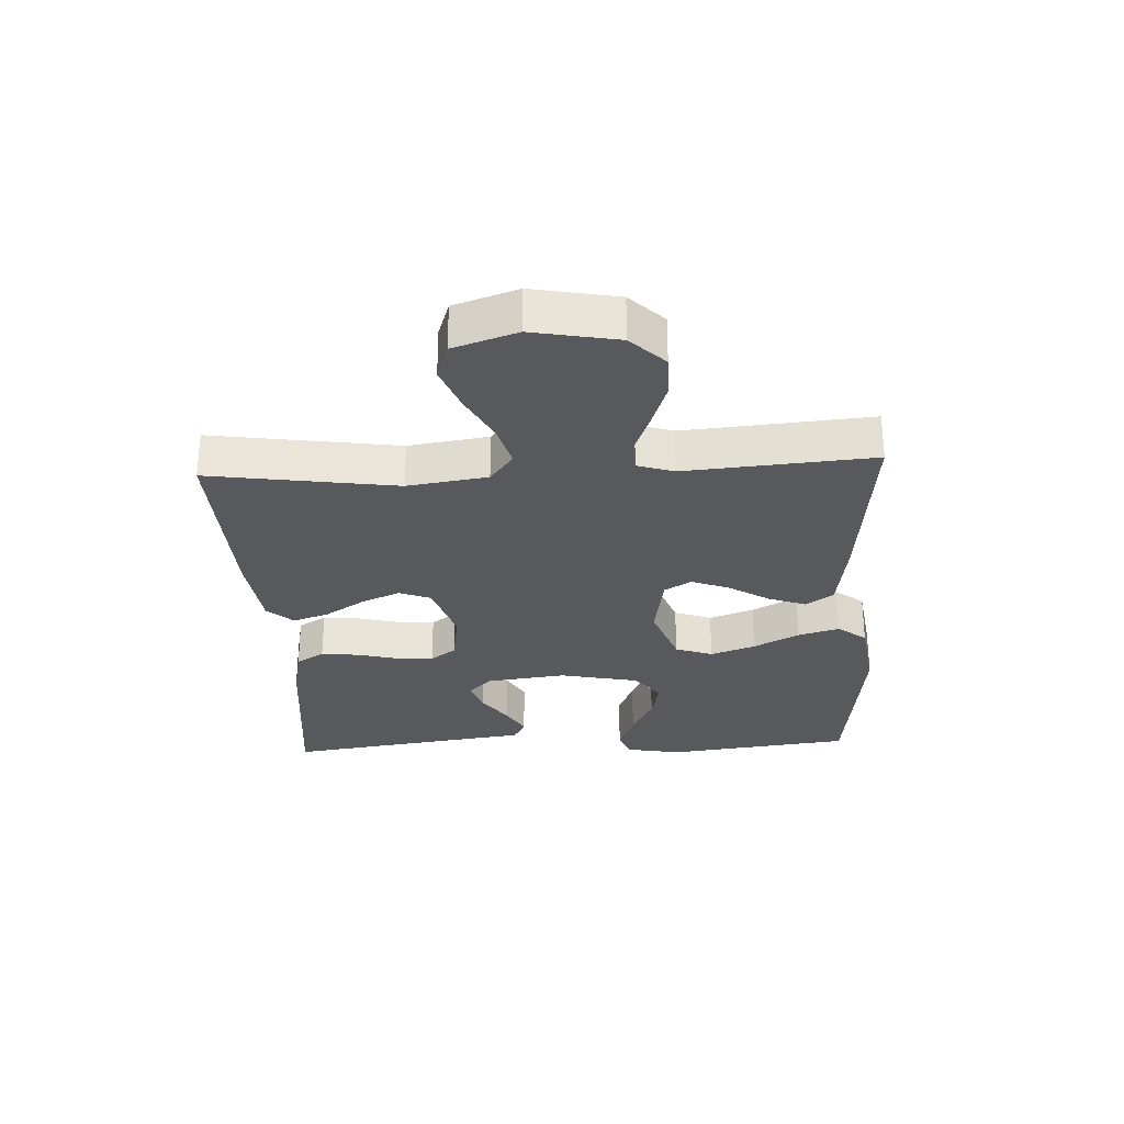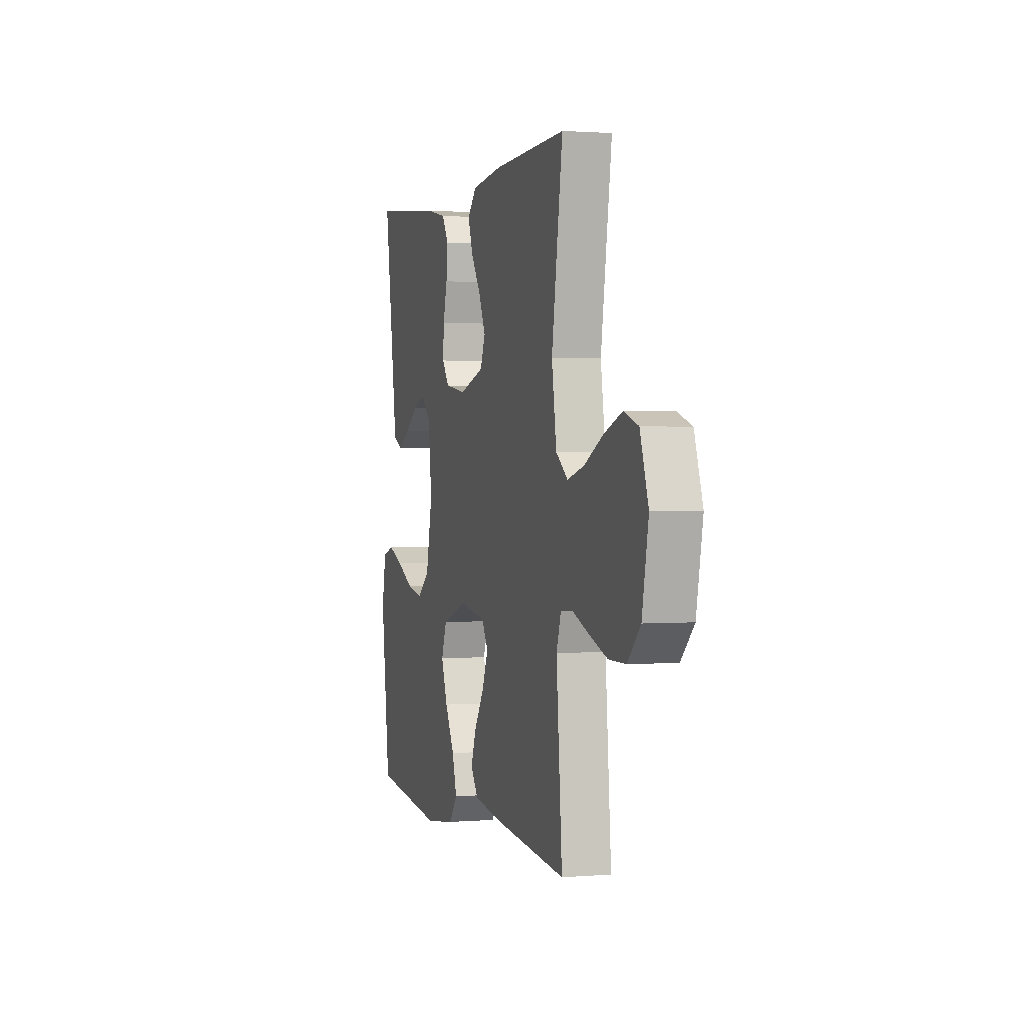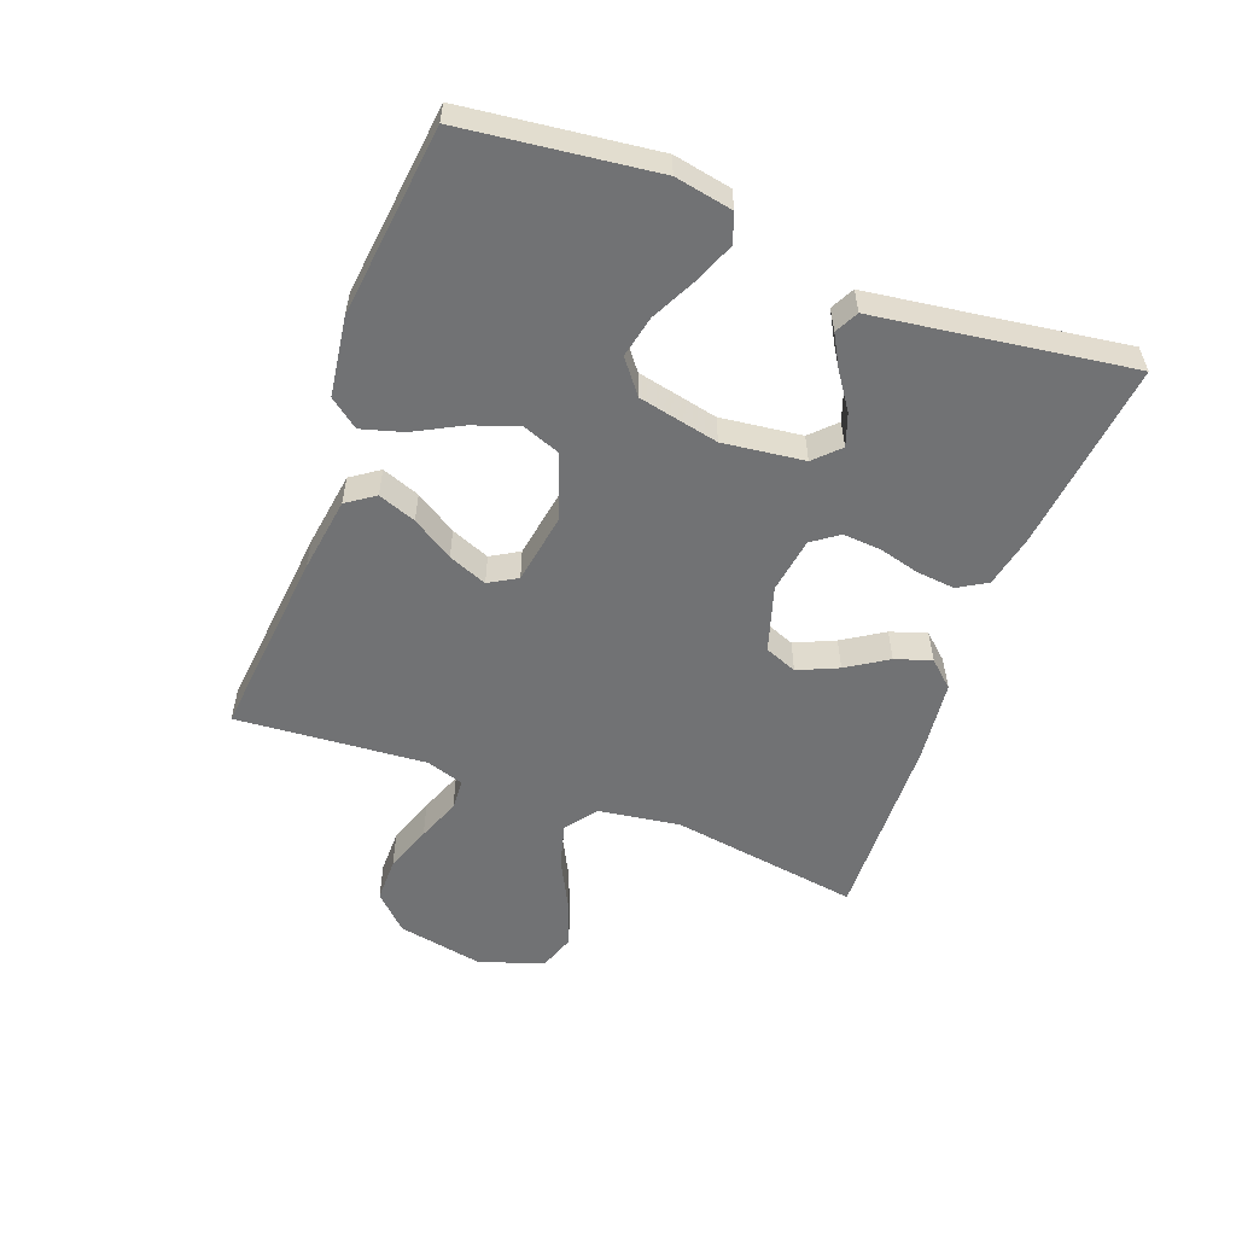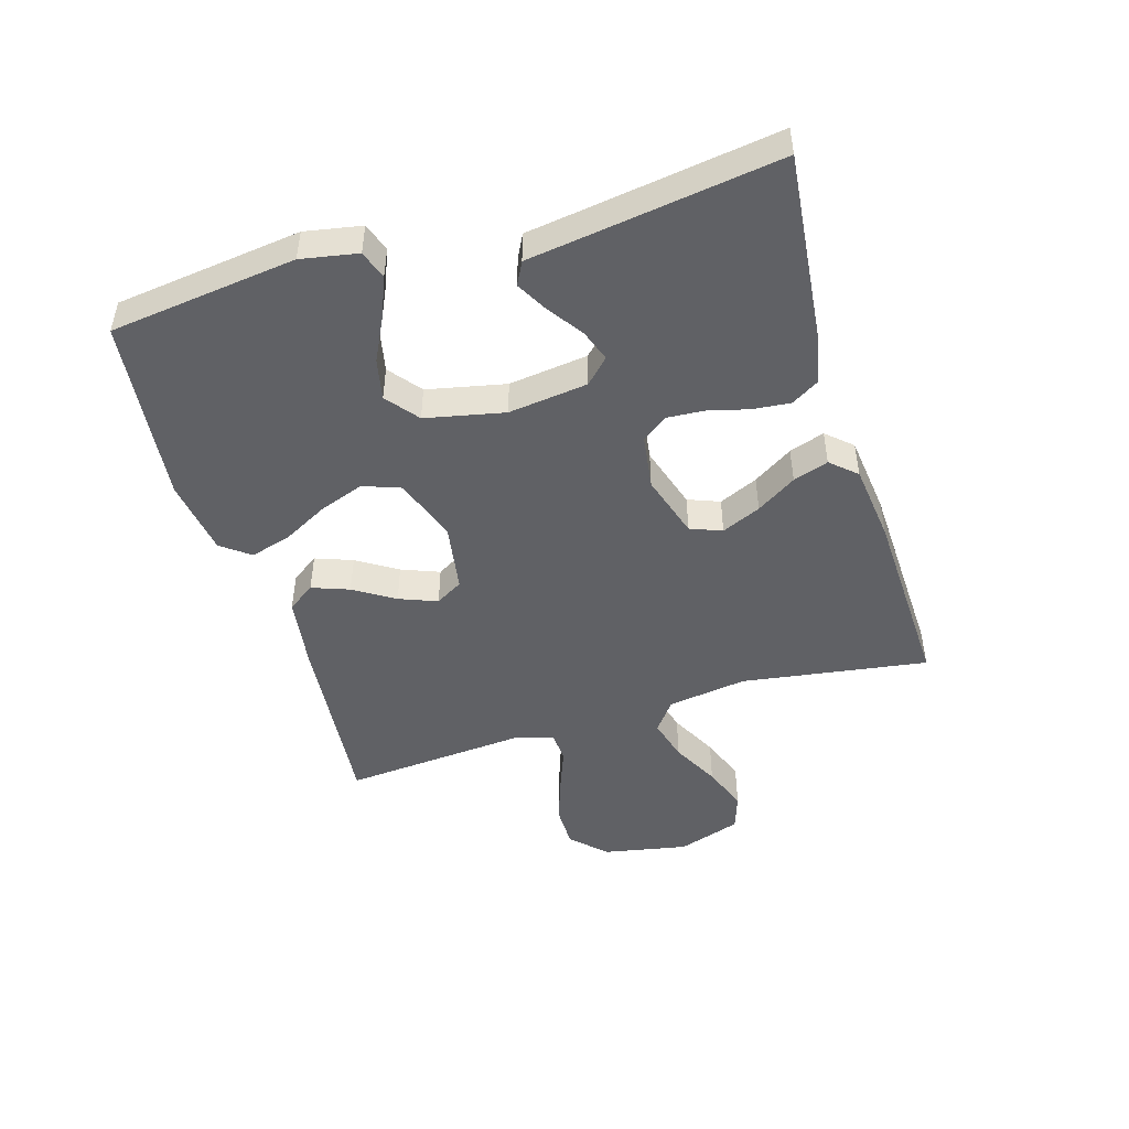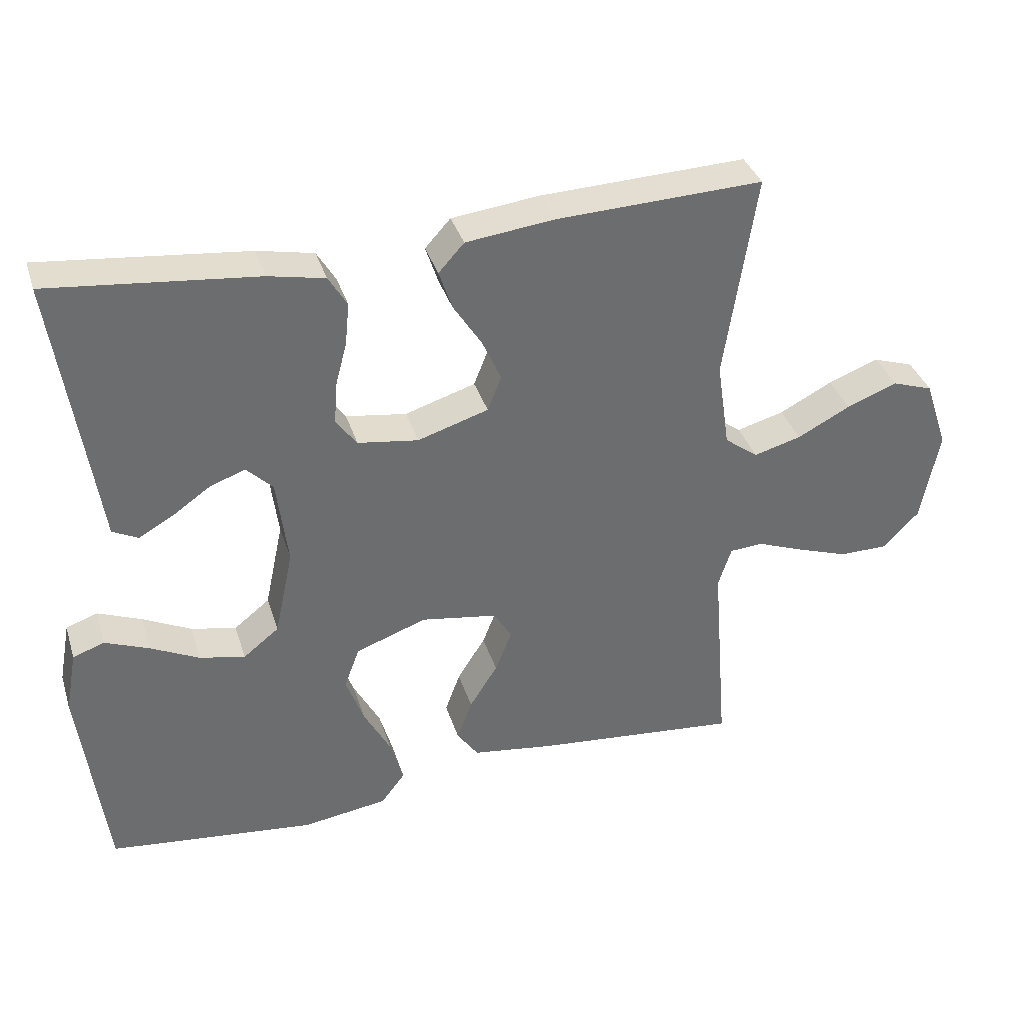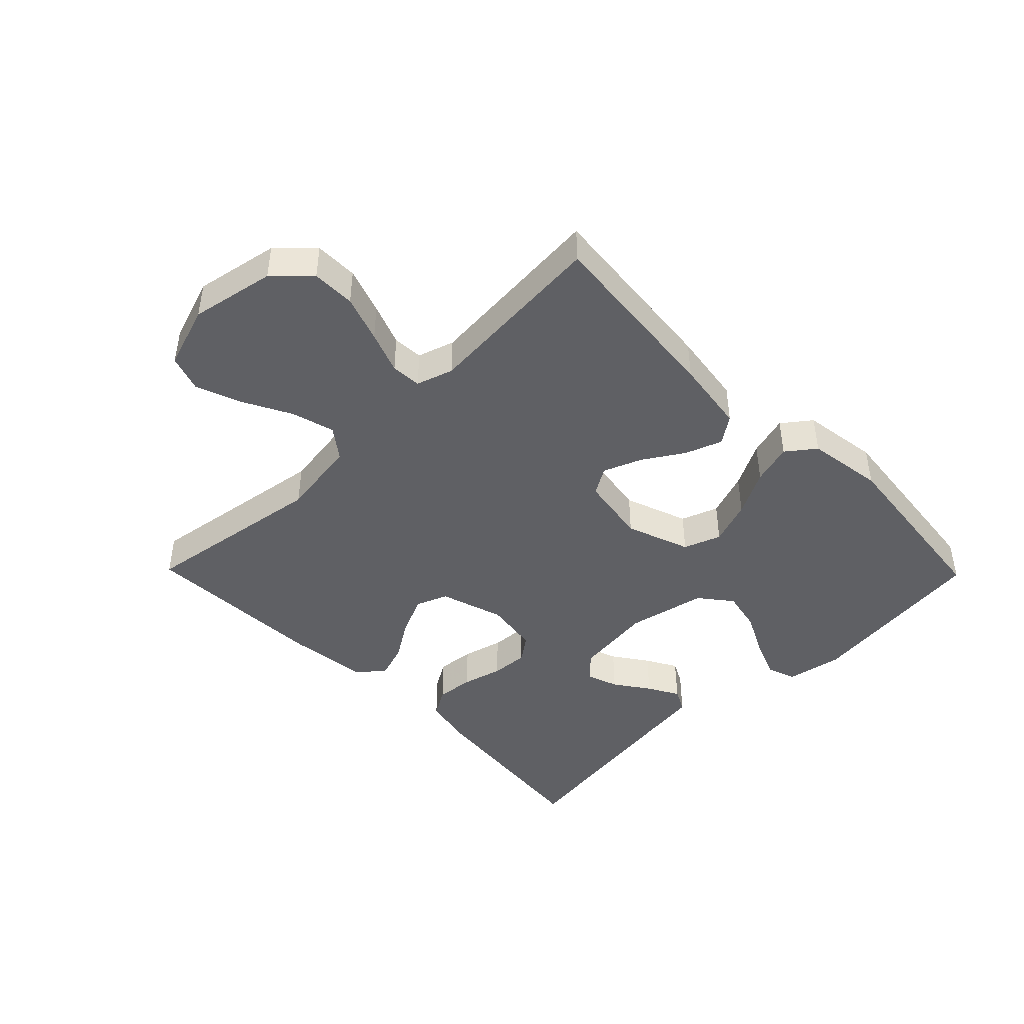
<metadata>
{"format":"obj","ext":"obj","renderer":"f3d","projection":"perspective","resolution":1024,"background":"white","views":[{"elev":-29.0,"azim":92.9,"up":"+Y"},{"elev":1.4,"azim":73.3,"up":"+Z"},{"elev":-55.4,"azim":-110.6,"up":"+Y"},{"elev":-47.9,"azim":-73.2,"up":"+Y"},{"elev":36.4,"azim":-16.8,"up":"+Z"},{"elev":-44.4,"azim":134.4,"up":"+Y"}]}
</metadata>
<code>
v 0.5 0.07 -0.5
v 0.2 0.07 -0.471
v 0.081 0.07 -0.454
v 0.05 0.07 -0.41
v 0.072 0.07 -0.35
v 0.113 0.07 -0.285
v 0.137 0.07 -0.224
v 0.111 0.07 -0.18
v 0 0.07 -0.162
v -0.103 0.07 -0.199
v -0.125 0.07 -0.259
v -0.099 0.07 -0.331
v -0.06 0.07 -0.404
v -0.041 0.07 -0.47
v -0.076 0.07 -0.516
v -0.2 0.07 -0.534
v -0.5 0.07 -0.5
v -0.537 0.07 -0.2
v -0.52 0.07 -0.109
v -0.474 0.07 -0.093
v -0.41 0.07 -0.119
v -0.34 0.07 -0.154
v -0.274 0.07 -0.168
v -0.222 0.07 -0.127
v -0.195 0.07 0
v -0.211 0.07 0.128
v -0.249 0.07 0.166
v -0.3 0.07 0.148
v -0.356 0.07 0.109
v -0.406 0.07 0.081
v -0.443 0.07 0.1
v -0.457 0.07 0.2
v -0.5 0.07 0.5
v -0.2 0.07 0.468
v -0.118 0.07 0.451
v -0.091 0.07 0.406
v -0.097 0.07 0.345
v -0.114 0.07 0.28
v -0.118 0.07 0.22
v -0.088 0.07 0.179
v 0 0.07 0.166
v 0.103 0.07 0.198
v 0.123 0.07 0.249
v 0.095 0.07 0.312
v 0.054 0.07 0.376
v 0.035 0.07 0.433
v 0.072 0.07 0.474
v 0.2 0.07 0.489
v 0.5 0.07 0.5
v 0.455 0.07 0.2
v 0.474 0.07 0.072
v 0.523 0.07 0.035
v 0.592 0.07 0.054
v 0.669 0.07 0.094
v 0.743 0.07 0.122
v 0.802 0.07 0.102
v 0.836 0.07 0
v 0.81 0.07 -0.136
v 0.757 0.07 -0.19
v 0.687 0.07 -0.19
v 0.612 0.07 -0.164
v 0.544 0.07 -0.138
v 0.495 0.07 -0.141
v 0.476 0.07 -0.2
v 0.5 0 -0.5
v 0.2 0 -0.471
v 0.081 0 -0.454
v 0.05 0 -0.41
v 0.072 0 -0.35
v 0.113 0 -0.285
v 0.137 0 -0.224
v 0.111 0 -0.18
v 0 0 -0.162
v -0.103 0 -0.199
v -0.125 0 -0.259
v -0.099 0 -0.331
v -0.06 0 -0.404
v -0.041 0 -0.47
v -0.076 0 -0.516
v -0.2 0 -0.534
v -0.5 0 -0.5
v -0.537 0 -0.2
v -0.52 0 -0.109
v -0.474 0 -0.093
v -0.41 0 -0.119
v -0.34 0 -0.154
v -0.274 0 -0.168
v -0.222 0 -0.127
v -0.195 0 0
v -0.211 0 0.128
v -0.249 0 0.166
v -0.3 0 0.148
v -0.356 0 0.109
v -0.406 0 0.081
v -0.443 0 0.1
v -0.457 0 0.2
v -0.5 0 0.5
v -0.2 0 0.468
v -0.118 0 0.451
v -0.091 0 0.406
v -0.097 0 0.345
v -0.114 0 0.28
v -0.118 0 0.22
v -0.088 0 0.179
v 0 0 0.166
v 0.103 0 0.198
v 0.123 0 0.249
v 0.095 0 0.312
v 0.054 0 0.376
v 0.035 0 0.433
v 0.072 0 0.474
v 0.2 0 0.489
v 0.5 0 0.5
v 0.455 0 0.2
v 0.474 0 0.072
v 0.523 0 0.035
v 0.592 0 0.054
v 0.669 0 0.094
v 0.743 0 0.122
v 0.802 0 0.102
v 0.836 0 0
v 0.81 0 -0.136
v 0.757 0 -0.19
v 0.687 0 -0.19
v 0.612 0 -0.164
v 0.544 0 -0.138
v 0.495 0 -0.141
v 0.476 0 -0.2
f 60 61 62
f 59 60 62
f 58 59 62
f 57 58 62
f 56 57 62
f 55 56 62
f 54 55 62
f 53 54 62
f 52 53 62 63
f 51 52 63 64
f 48 49 50
f 47 48 50
f 46 47 50
f 45 46 50
f 44 45 50
f 50 51 64
f 44 50 64
f 43 44 64
f 36 37 38
f 35 36 38
f 34 35 38
f 33 34 38
f 32 33 38
f 31 32 38
f 30 31 38
f 29 30 38
f 28 29 38
f 27 28 38 39
f 26 27 39 40
f 20 21 22
f 19 20 22
f 18 19 22
f 17 18 22
f 16 17 22
f 15 16 22
f 14 15 22
f 13 14 22
f 12 13 22
f 11 12 22 23
f 10 11 23 24
f 4 5 6
f 3 4 6
f 2 3 6
f 1 2 6
f 64 1 6
f 64 6 7
f 64 7 8
f 43 64 8
f 42 43 8
f 41 42 8 9
f 41 9 10
f 40 41 10
f 26 40 10
f 25 26 10
f 10 24 25
f 126 125 124
f 126 124 123
f 126 123 122
f 126 122 121
f 126 121 120
f 126 120 119
f 126 119 118
f 126 118 117
f 127 126 117 116
f 128 127 116 115
f 114 113 112
f 114 112 111
f 114 111 110
f 114 110 109
f 114 109 108
f 128 115 114
f 128 114 108
f 128 108 107
f 102 101 100
f 102 100 99
f 102 99 98
f 102 98 97
f 102 97 96
f 102 96 95
f 102 95 94
f 102 94 93
f 102 93 92
f 103 102 92 91
f 104 103 91 90
f 86 85 84
f 86 84 83
f 86 83 82
f 86 82 81
f 86 81 80
f 86 80 79
f 86 79 78
f 86 78 77
f 86 77 76
f 87 86 76 75
f 88 87 75 74
f 70 69 68
f 70 68 67
f 70 67 66
f 70 66 65
f 70 65 128
f 71 70 128
f 72 71 128
f 72 128 107
f 72 107 106
f 73 72 106 105
f 74 73 105
f 74 105 104
f 74 104 90
f 74 90 89
f 89 88 74
f 1 65 66 2
f 2 66 67 3
f 3 67 68 4
f 4 68 69 5
f 5 69 70 6
f 6 70 71 7
f 7 71 72 8
f 8 72 73 9
f 9 73 74 10
f 10 74 75 11
f 11 75 76 12
f 12 76 77 13
f 13 77 78 14
f 14 78 79 15
f 15 79 80 16
f 16 80 81 17
f 17 81 82 18
f 18 82 83 19
f 19 83 84 20
f 20 84 85 21
f 21 85 86 22
f 22 86 87 23
f 23 87 88 24
f 24 88 89 25
f 25 89 90 26
f 26 90 91 27
f 27 91 92 28
f 28 92 93 29
f 29 93 94 30
f 30 94 95 31
f 31 95 96 32
f 32 96 97 33
f 33 97 98 34
f 34 98 99 35
f 35 99 100 36
f 36 100 101 37
f 37 101 102 38
f 38 102 103 39
f 39 103 104 40
f 40 104 105 41
f 41 105 106 42
f 42 106 107 43
f 43 107 108 44
f 44 108 109 45
f 45 109 110 46
f 46 110 111 47
f 47 111 112 48
f 48 112 113 49
f 49 113 114 50
f 50 114 115 51
f 51 115 116 52
f 52 116 117 53
f 53 117 118 54
f 54 118 119 55
f 55 119 120 56
f 56 120 121 57
f 57 121 122 58
f 58 122 123 59
f 59 123 124 60
f 60 124 125 61
f 61 125 126 62
f 62 126 127 63
f 63 127 128 64
f 64 128 65 1

</code>
